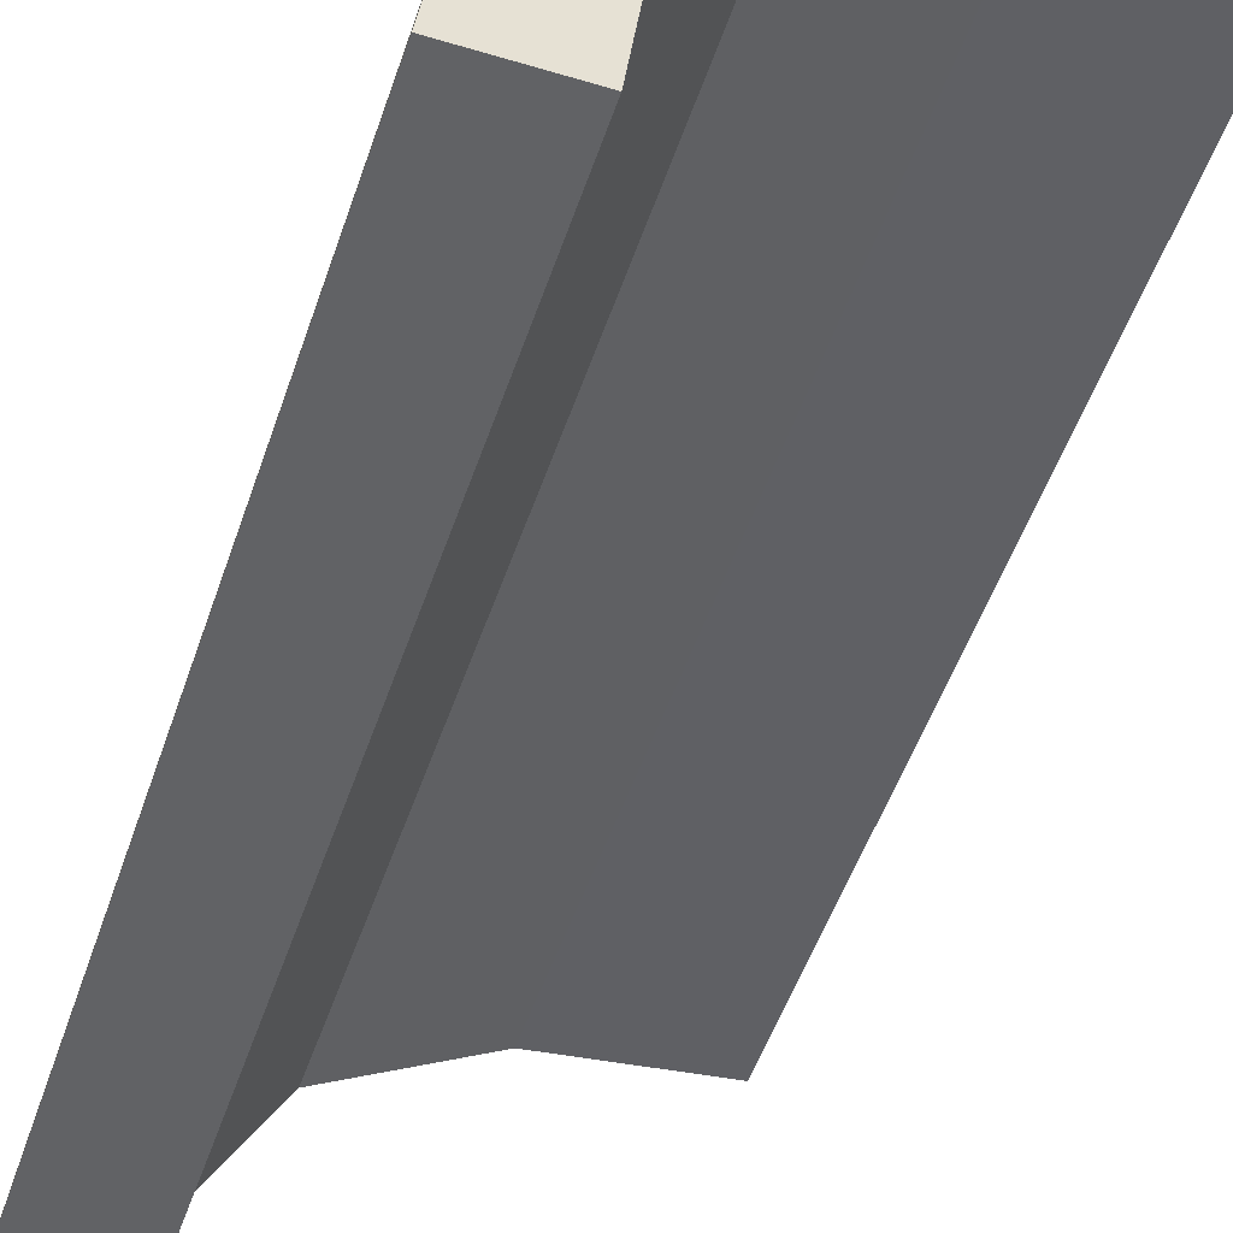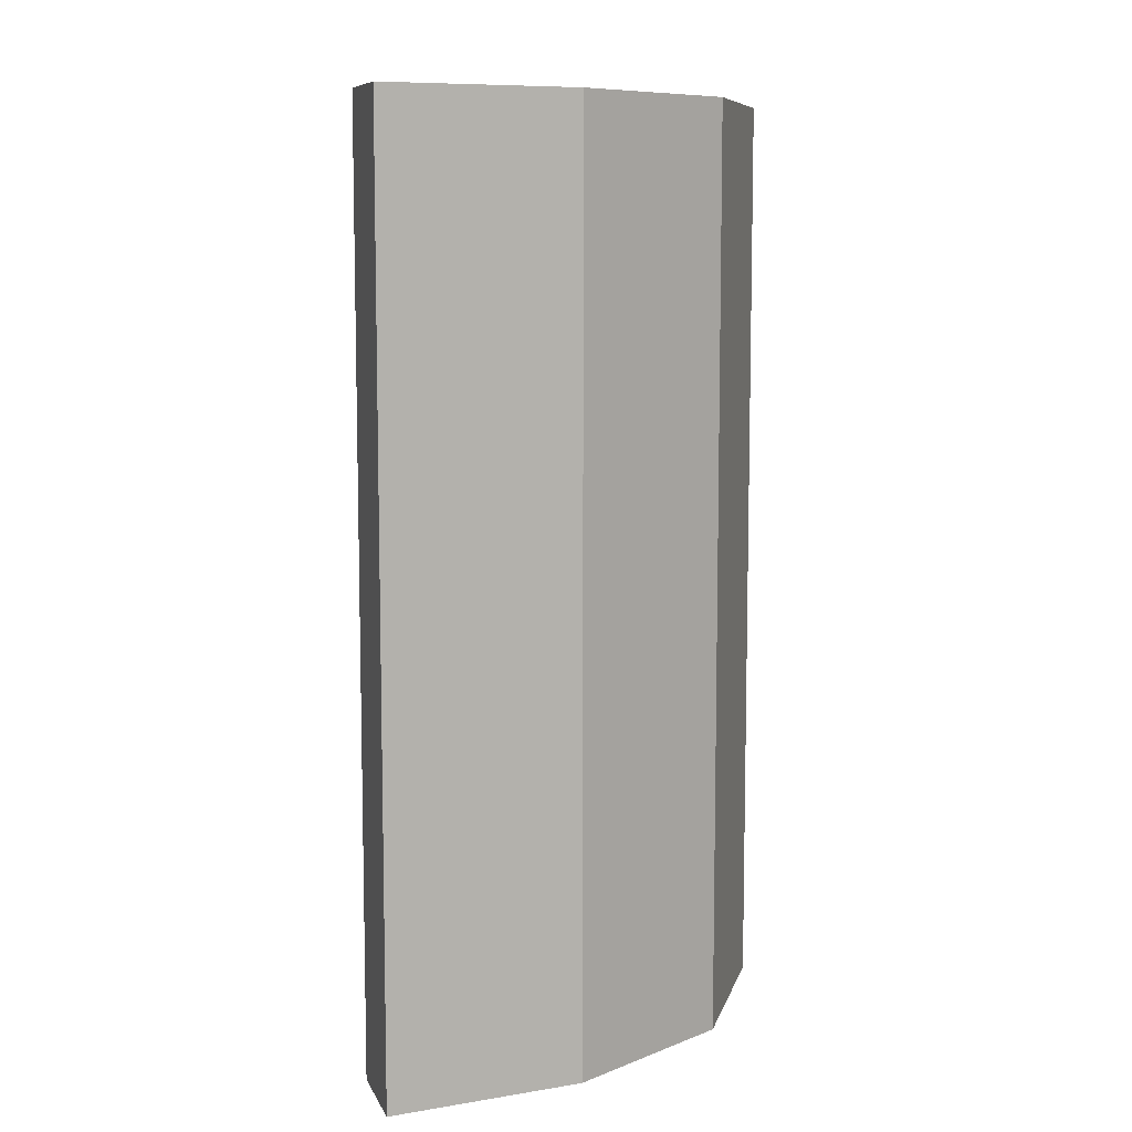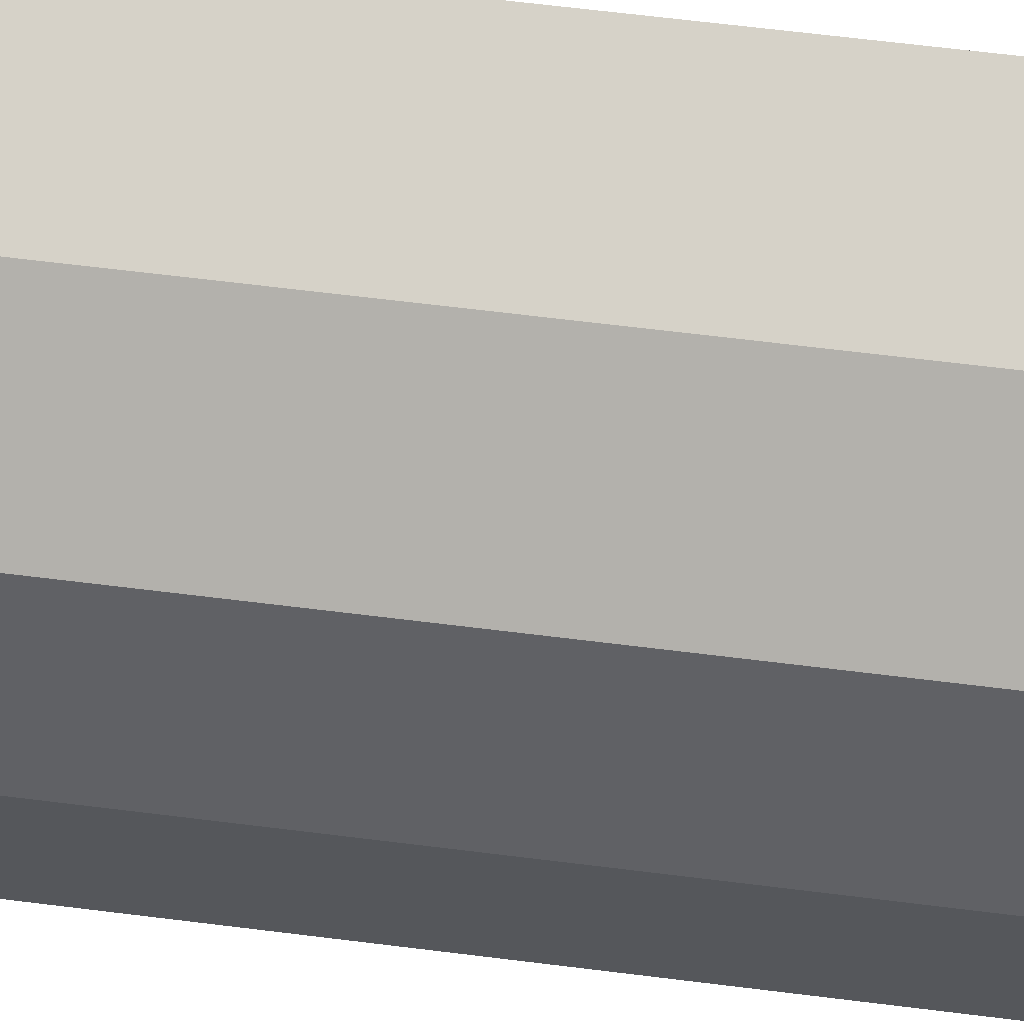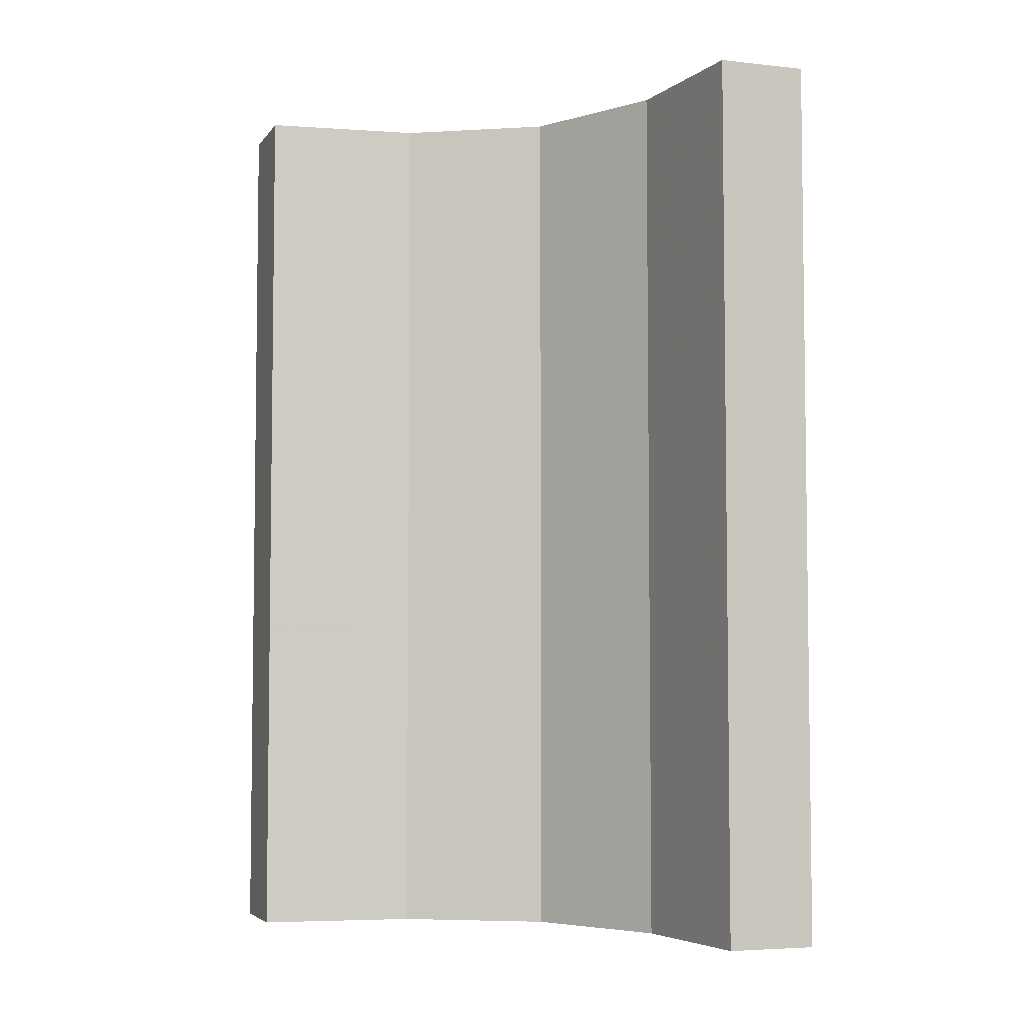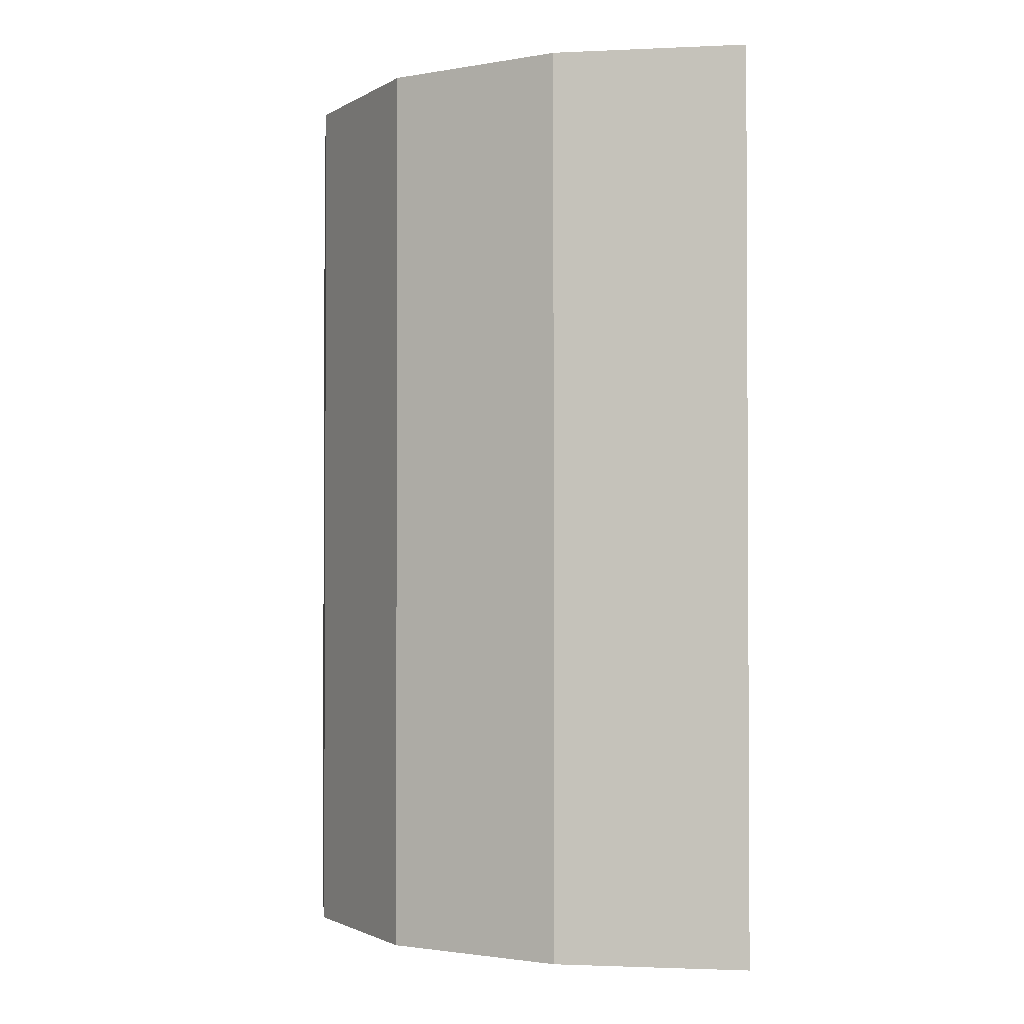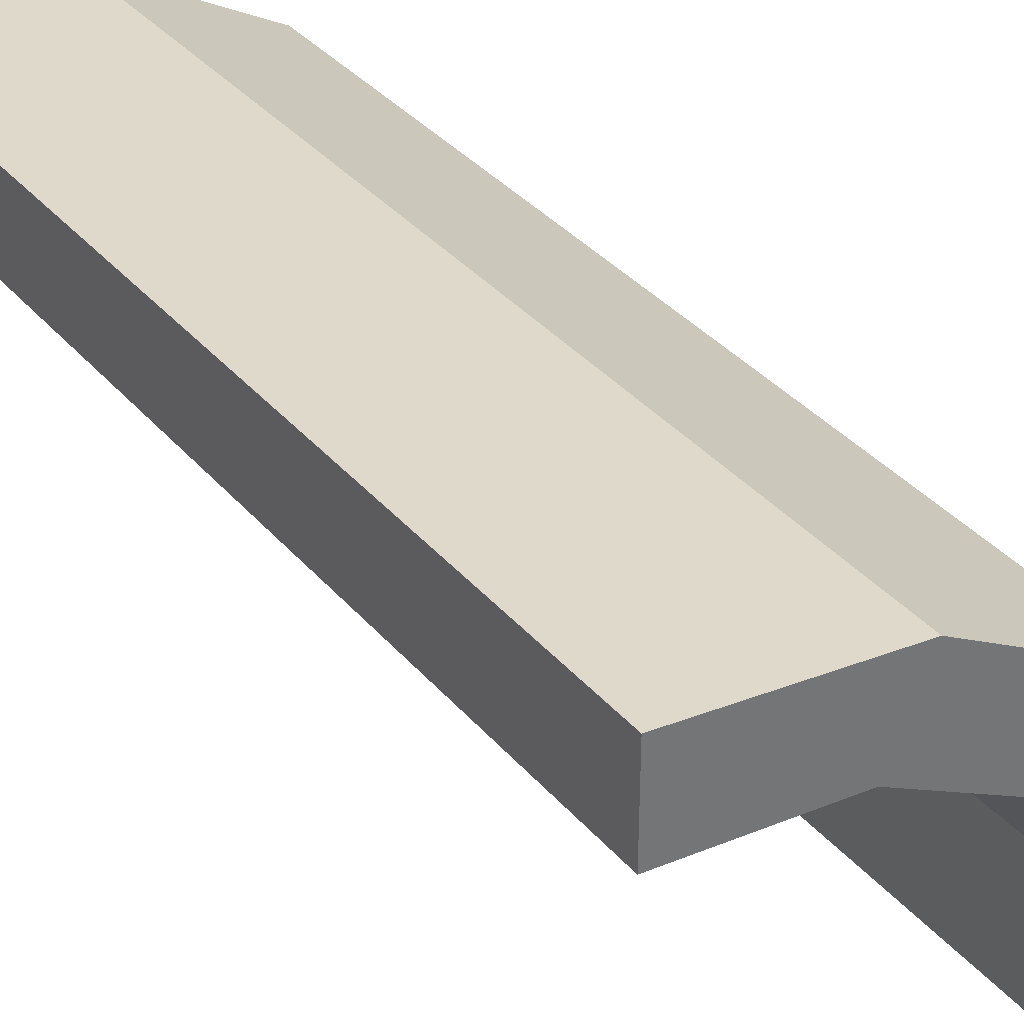
<metadata>
{"format":"obj","ext":"obj","renderer":"f3d","projection":"perspective","resolution":1024,"background":"white","views":[{"elev":-50.6,"azim":-18.3,"up":"+Y"},{"elev":8.7,"azim":163.4,"up":"+Z"},{"elev":70.3,"azim":-83.1,"up":"+Y"},{"elev":-5.0,"azim":70.9,"up":"+Z"},{"elev":-1.8,"azim":-88.3,"up":"+Z"},{"elev":36.0,"azim":145.3,"up":"+Y"}]}
</metadata>
<code>
v 0.402 -0.2846 0
v 0.402 -0.2846 -0.5
v 0.4879 -0.2743 0
v 0.4879 -0.2743 -0.5
v 0.4879 -0.2243 0
v 0.4879 -0.2243 -0.5
v 0.3271 -0.3263 0
v 0.3271 -0.3263 -0.5
v 0.3271 -0.3263 -0.25
v 0.3826 -0.2383 0
v 0.3826 -0.2383 -0.5
v 0.2855 -0.4005 0
v 0.2855 -0.4005 -0.5
v 0.239 -0.3818 0
v 0.239 -0.3818 -0.5
v 0.225 -0.4868 0
v 0.225 -0.4868 -0.5
v 0.2918 -0.291 0
v 0.2918 -0.291 -0.5
v 0.2918 -0.291 -0.25
v 0.275 -0.4868 0
v 0.275 -0.4868 -0.5
f 1 10 5
f 5 3 1
f 10 1 7
f 7 18 10
f 7 12 14
f 21 16 12
f 14 12 16
f 18 7 14
f 10 18 20
f 11 20 19
f 5 10 11
f 20 11 10
f 17 15 14
f 14 15 20
f 20 15 19
f 18 14 20
f 22 17 16
f 12 7 9
f 13 9 8
f 21 12 13
f 9 13 12
f 4 2 1
f 1 2 9
f 9 2 8
f 7 1 9
f 6 4 3
f 2 6 11
f 6 2 4
f 11 8 2
f 8 11 19
f 8 15 13
f 22 13 17
f 15 17 13
f 19 15 8
f 5 11 6
f 17 14 16
f 22 16 21
f 21 13 22
f 4 1 3
f 6 3 5

</code>
